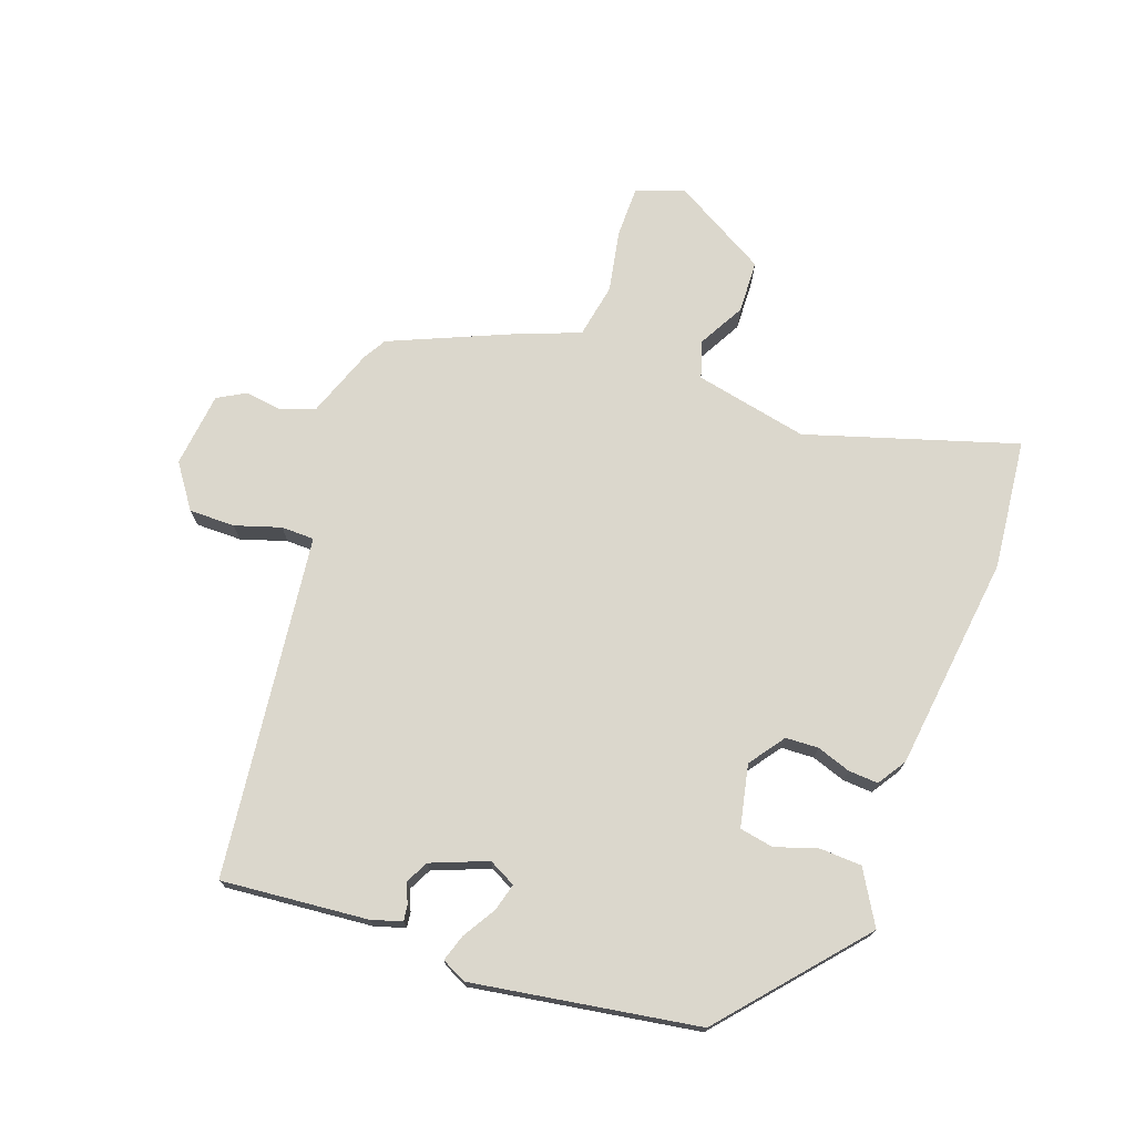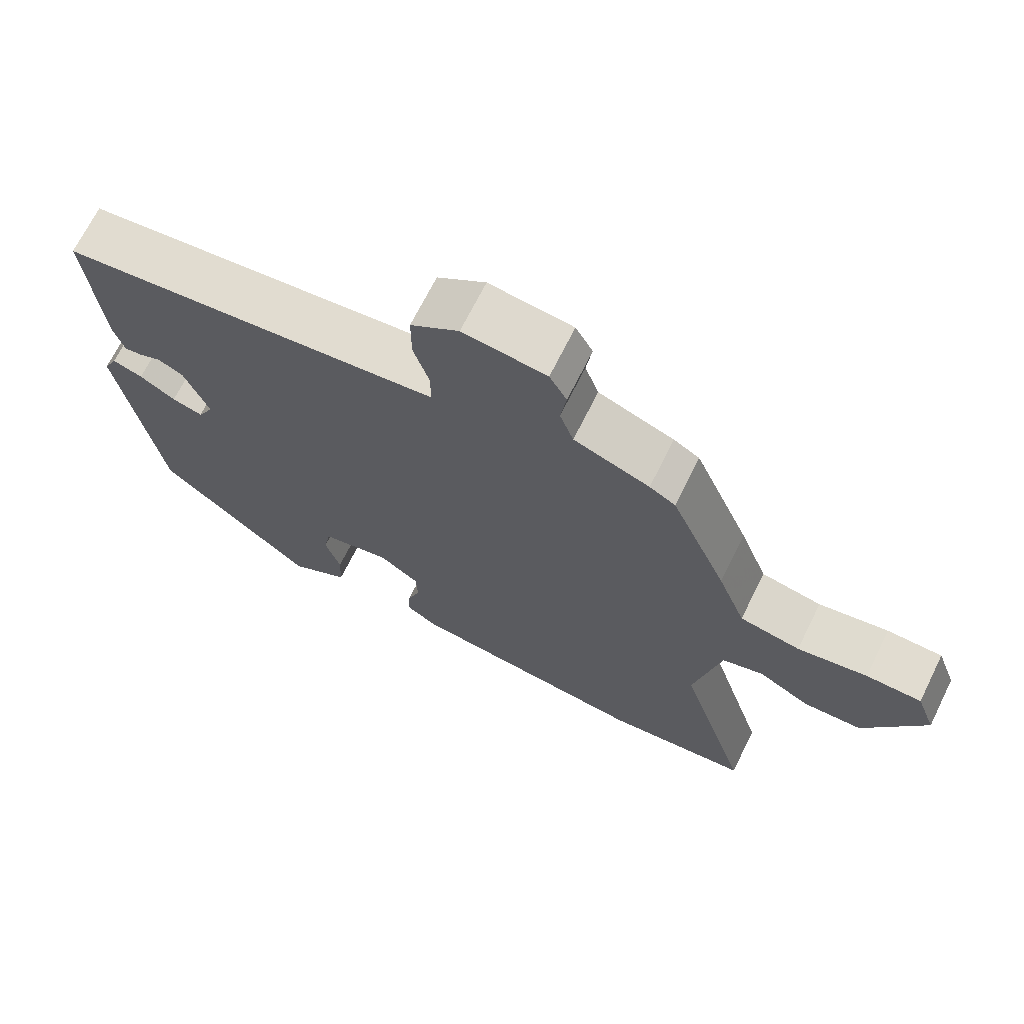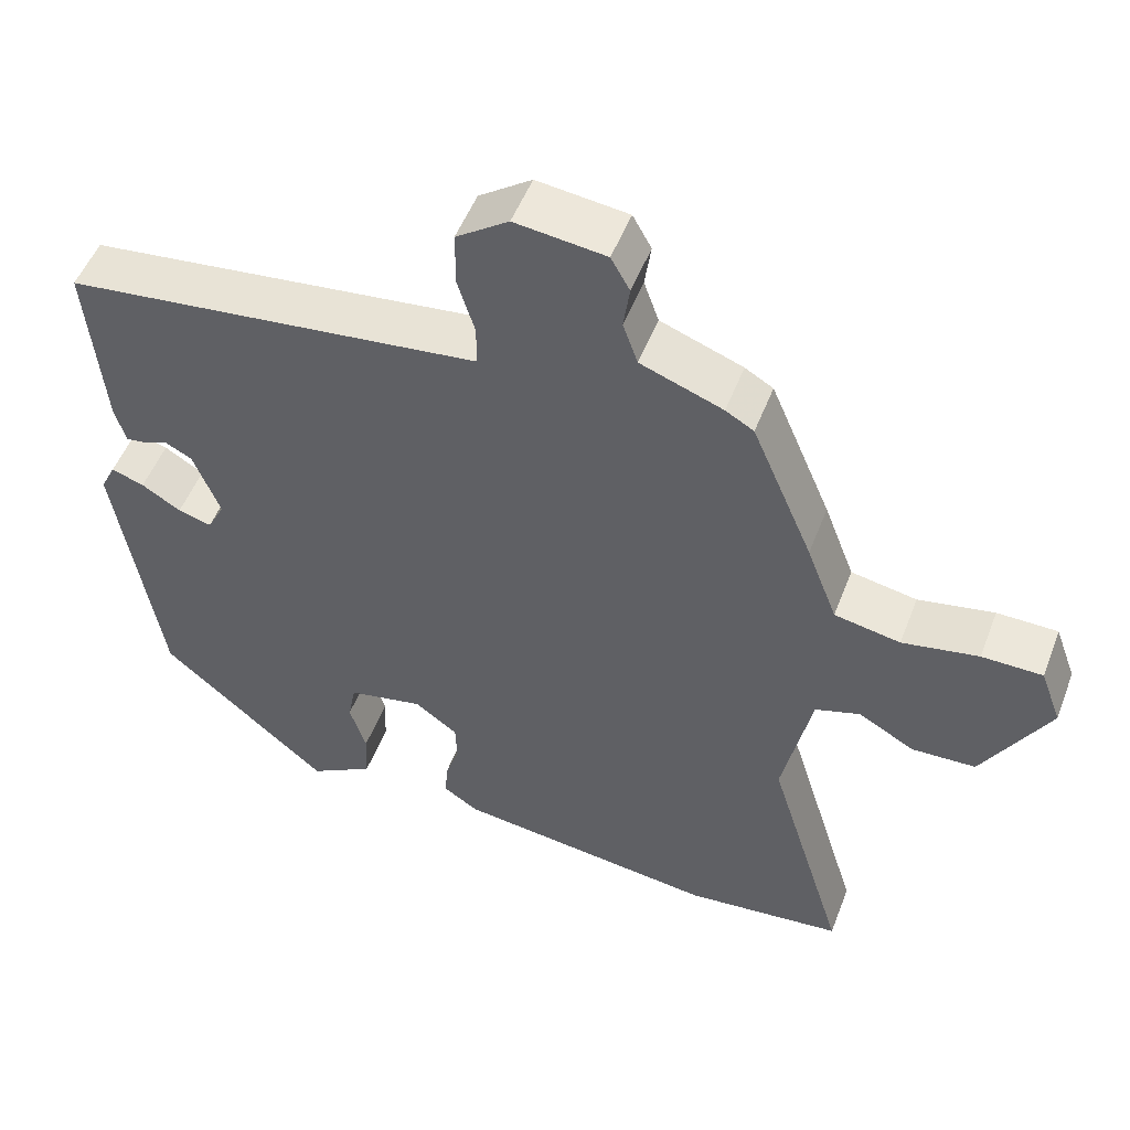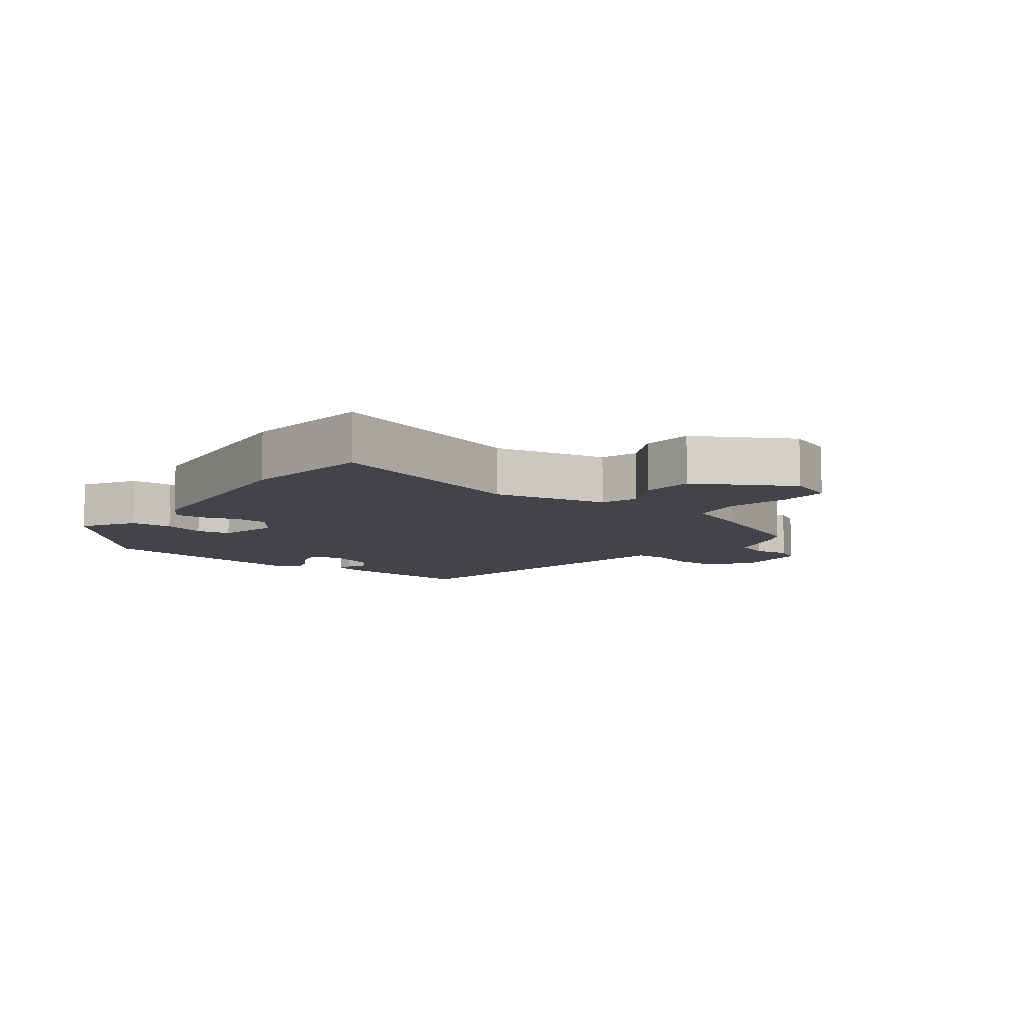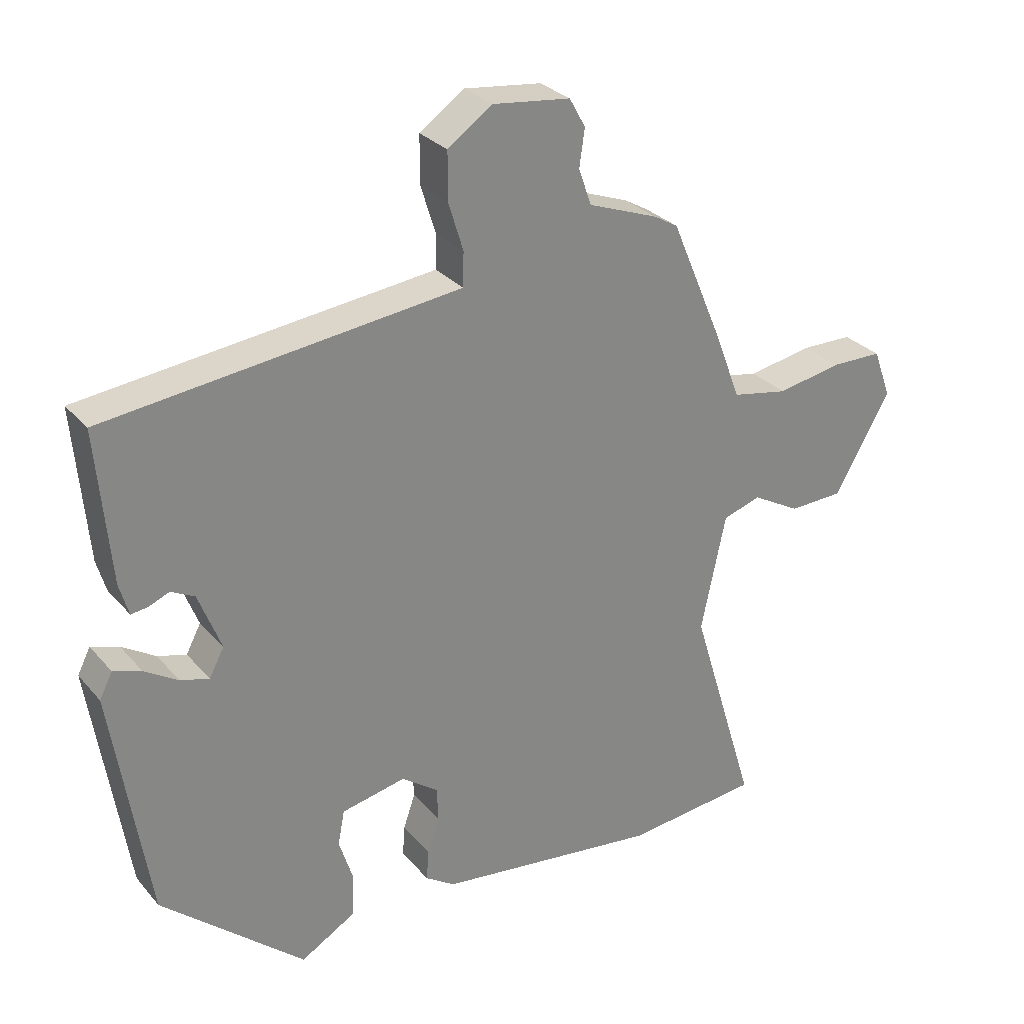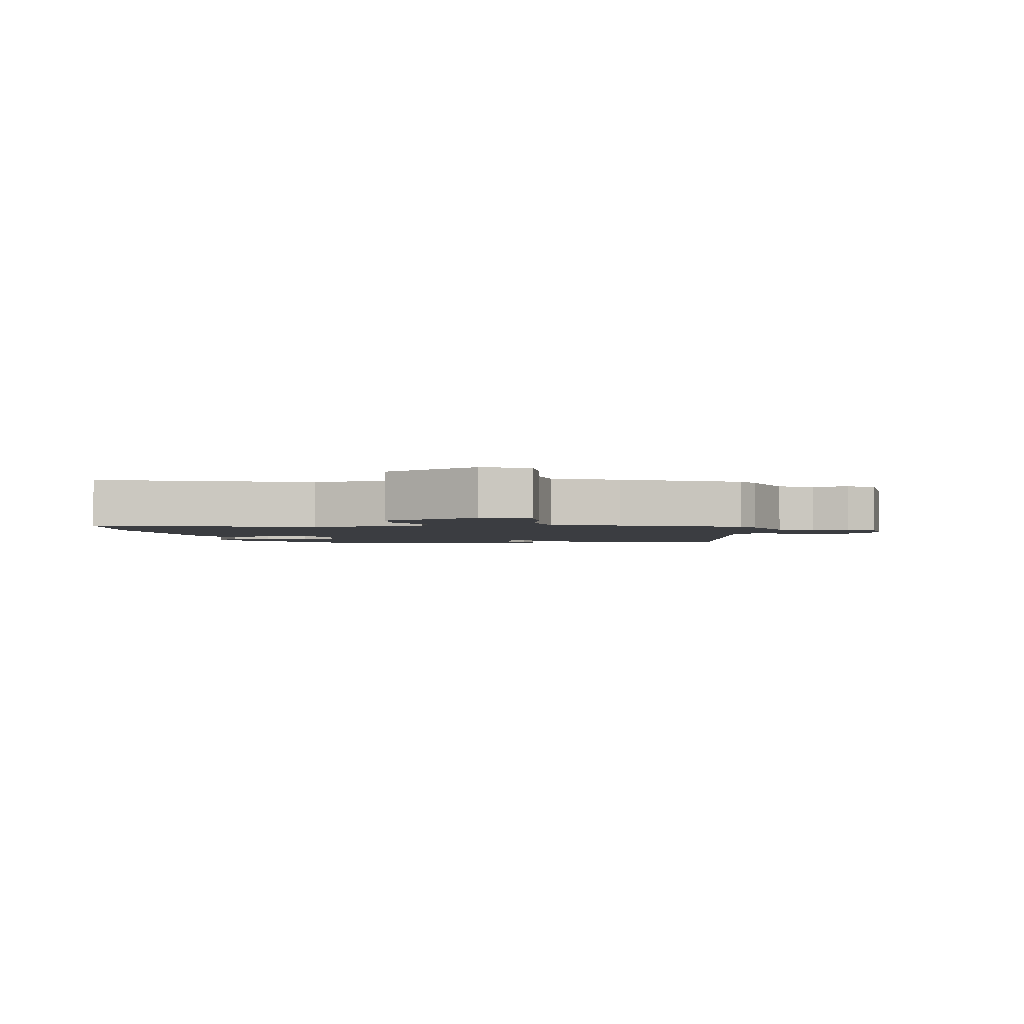
<metadata>
{"format":"obj","ext":"obj","renderer":"f3d","projection":"perspective","resolution":1024,"background":"white","views":[{"elev":73.3,"azim":109.6,"up":"+Y"},{"elev":69.2,"azim":-153.6,"up":"+Z"},{"elev":51.3,"azim":-159.3,"up":"+Z"},{"elev":-8.5,"azim":-127.8,"up":"+Y"},{"elev":28.7,"azim":147.9,"up":"+Z"},{"elev":-2.4,"azim":-83.0,"up":"+Y"}]}
</metadata>
<code>
v 0.433 0.07 -0.319
v 0.219 0.07 -0.505
v 0.137 0.07 -0.457
v 0.134 0.07 -0.392
v 0.155 0.07 -0.326
v 0.145 0.07 -0.274
v 0.049 0.07 -0.254
v -0.006 0.07 -0.294
v -0.008 0.07 -0.345
v 0.01 0.07 -0.397
v 0.013 0.07 -0.443
v -0.031 0.07 -0.472
v -0.366 0.07 -0.514
v -0.567 0.07 -0.493
v -0.468 0.07 -0.169
v -0.505 0.07 0.006
v -0.562 0.07 0.024
v -0.634 0.07 -0.016
v -0.715 0.07 -0.013
v -0.799 0.07 0.133
v -0.772 0.07 0.206
v -0.695 0.07 0.207
v -0.598 0.07 0.189
v -0.514 0.07 0.205
v -0.475 0.07 0.307
v -0.397 0.07 0.49
v -0.361 0.07 0.511
v -0.256 0.07 0.55
v -0.237 0.07 0.604
v -0.245 0.07 0.66
v -0.221 0.07 0.703
v -0.105 0.07 0.717
v -0.038 0.07 0.67
v -0.038 0.07 0.599
v -0.06 0.07 0.528
v -0.059 0.07 0.477
v 0.009 0.07 0.469
v 0.471 0.07 0.416
v 0.451 0.07 0.19
v 0.437 0.07 0.142
v 0.413 0.07 0.145
v 0.381 0.07 0.158
v 0.346 0.07 0.14
v 0.312 0.07 0.053
v 0.334 0.07 0.011
v 0.377 0.07 0.023
v 0.427 0.07 0.054
v 0.469 0.07 0.068
v 0.488 0.07 0.03
v 0.433 0 -0.319
v 0.219 0 -0.505
v 0.137 0 -0.457
v 0.134 0 -0.392
v 0.155 0 -0.326
v 0.145 0 -0.274
v 0.049 0 -0.254
v -0.006 0 -0.294
v -0.008 0 -0.345
v 0.01 0 -0.397
v 0.013 0 -0.443
v -0.031 0 -0.472
v -0.366 0 -0.514
v -0.567 0 -0.493
v -0.468 0 -0.169
v -0.505 0 0.006
v -0.562 0 0.024
v -0.634 0 -0.016
v -0.715 0 -0.013
v -0.799 0 0.133
v -0.772 0 0.206
v -0.695 0 0.207
v -0.598 0 0.189
v -0.514 0 0.205
v -0.475 0 0.307
v -0.397 0 0.49
v -0.361 0 0.511
v -0.256 0 0.55
v -0.237 0 0.604
v -0.245 0 0.66
v -0.221 0 0.703
v -0.105 0 0.717
v -0.038 0 0.67
v -0.038 0 0.599
v -0.06 0 0.528
v -0.059 0 0.477
v 0.009 0 0.469
v 0.471 0 0.416
v 0.451 0 0.19
v 0.437 0 0.142
v 0.413 0 0.145
v 0.381 0 0.158
v 0.346 0 0.14
v 0.312 0 0.053
v 0.334 0 0.011
v 0.377 0 0.023
v 0.427 0 0.054
v 0.469 0 0.068
v 0.488 0 0.03
f 3 4 5
f 2 3 5
f 1 2 5
f 49 1 5
f 48 49 5
f 47 48 5
f 46 47 5
f 45 46 5 6
f 44 45 6 7
f 43 44 7 8
f 40 41 42
f 39 40 42
f 38 39 42
f 37 38 42
f 36 37 42 43
f 33 34 35
f 32 33 35
f 31 32 35
f 30 31 35
f 29 30 35
f 28 29 35 36
f 36 43 8
f 28 36 8
f 27 28 8
f 26 27 8
f 25 26 8
f 24 25 8
f 21 22 23
f 20 21 23
f 19 20 23
f 18 19 23
f 17 18 23
f 16 17 23 24
f 13 14 15
f 12 13 15
f 11 12 15
f 10 11 15
f 9 10 15
f 15 16 24
f 9 15 24
f 8 9 24
f 54 53 52
f 54 52 51
f 54 51 50
f 54 50 98
f 54 98 97
f 54 97 96
f 54 96 95
f 55 54 95 94
f 56 55 94 93
f 57 56 93 92
f 91 90 89
f 91 89 88
f 91 88 87
f 91 87 86
f 92 91 86 85
f 84 83 82
f 84 82 81
f 84 81 80
f 84 80 79
f 84 79 78
f 85 84 78 77
f 57 92 85
f 57 85 77
f 57 77 76
f 57 76 75
f 57 75 74
f 57 74 73
f 72 71 70
f 72 70 69
f 72 69 68
f 72 68 67
f 72 67 66
f 73 72 66 65
f 64 63 62
f 64 62 61
f 64 61 60
f 64 60 59
f 64 59 58
f 73 65 64
f 73 64 58
f 73 58 57
f 1 50 51 2
f 2 51 52 3
f 3 52 53 4
f 4 53 54 5
f 5 54 55 6
f 6 55 56 7
f 7 56 57 8
f 8 57 58 9
f 9 58 59 10
f 10 59 60 11
f 11 60 61 12
f 12 61 62 13
f 13 62 63 14
f 14 63 64 15
f 15 64 65 16
f 16 65 66 17
f 17 66 67 18
f 18 67 68 19
f 19 68 69 20
f 20 69 70 21
f 21 70 71 22
f 22 71 72 23
f 23 72 73 24
f 24 73 74 25
f 25 74 75 26
f 26 75 76 27
f 27 76 77 28
f 28 77 78 29
f 29 78 79 30
f 30 79 80 31
f 31 80 81 32
f 32 81 82 33
f 33 82 83 34
f 34 83 84 35
f 35 84 85 36
f 36 85 86 37
f 37 86 87 38
f 38 87 88 39
f 39 88 89 40
f 40 89 90 41
f 41 90 91 42
f 42 91 92 43
f 43 92 93 44
f 44 93 94 45
f 45 94 95 46
f 46 95 96 47
f 47 96 97 48
f 48 97 98 49
f 49 98 50 1

</code>
